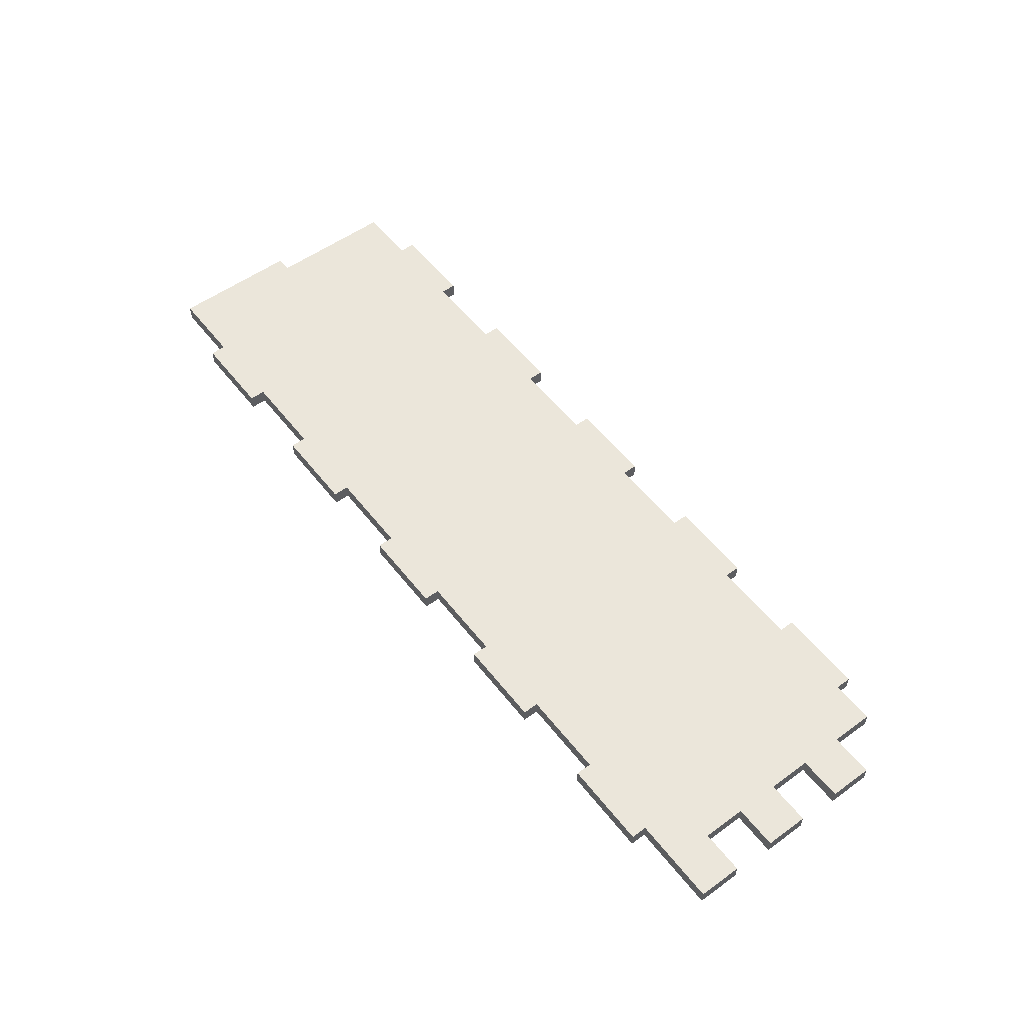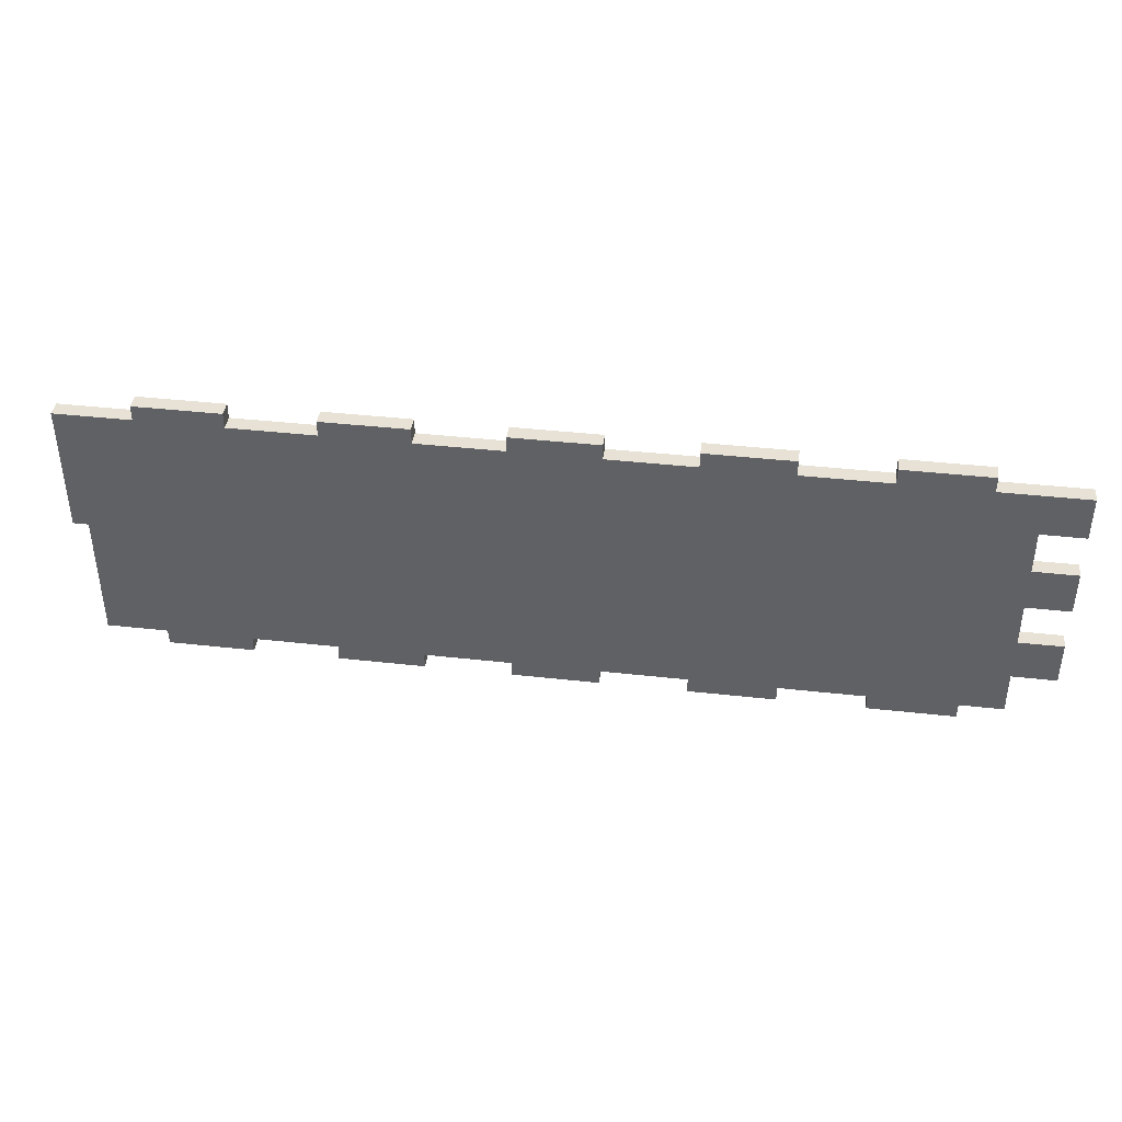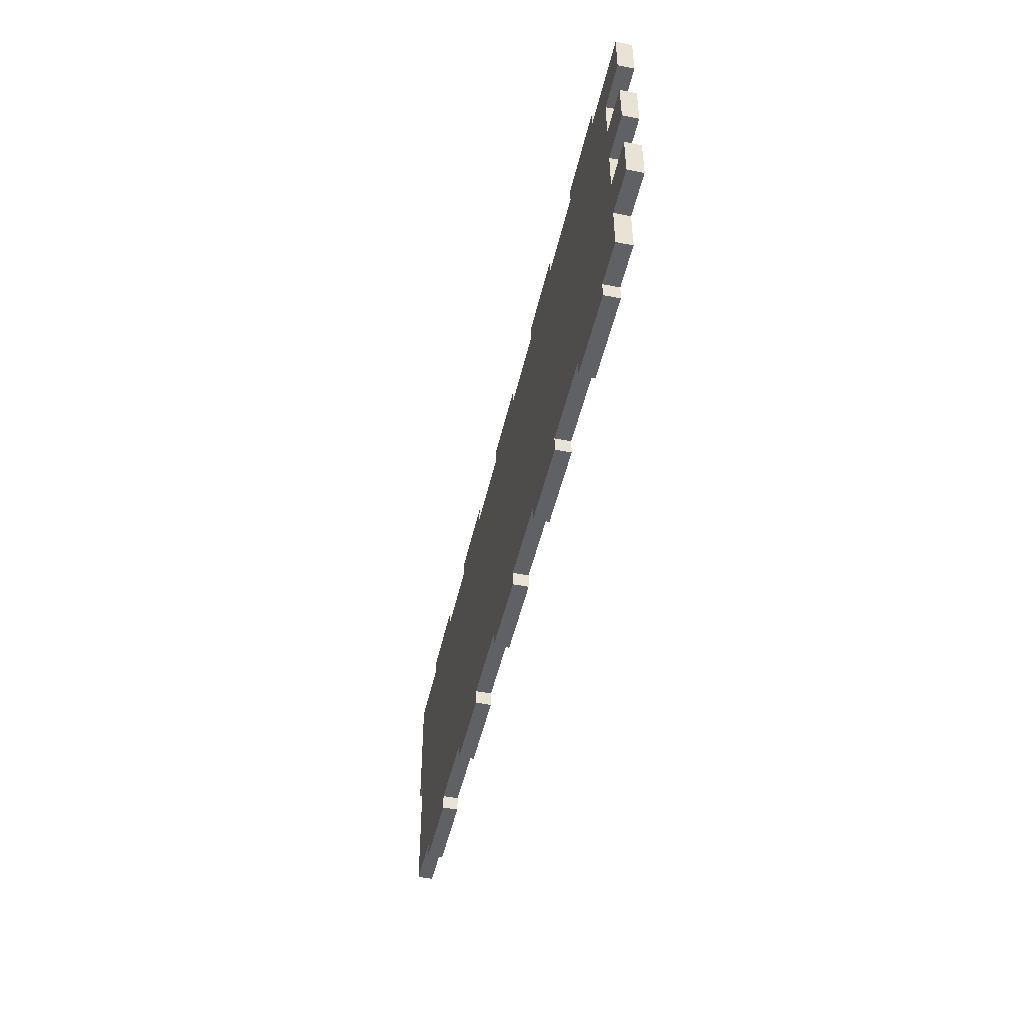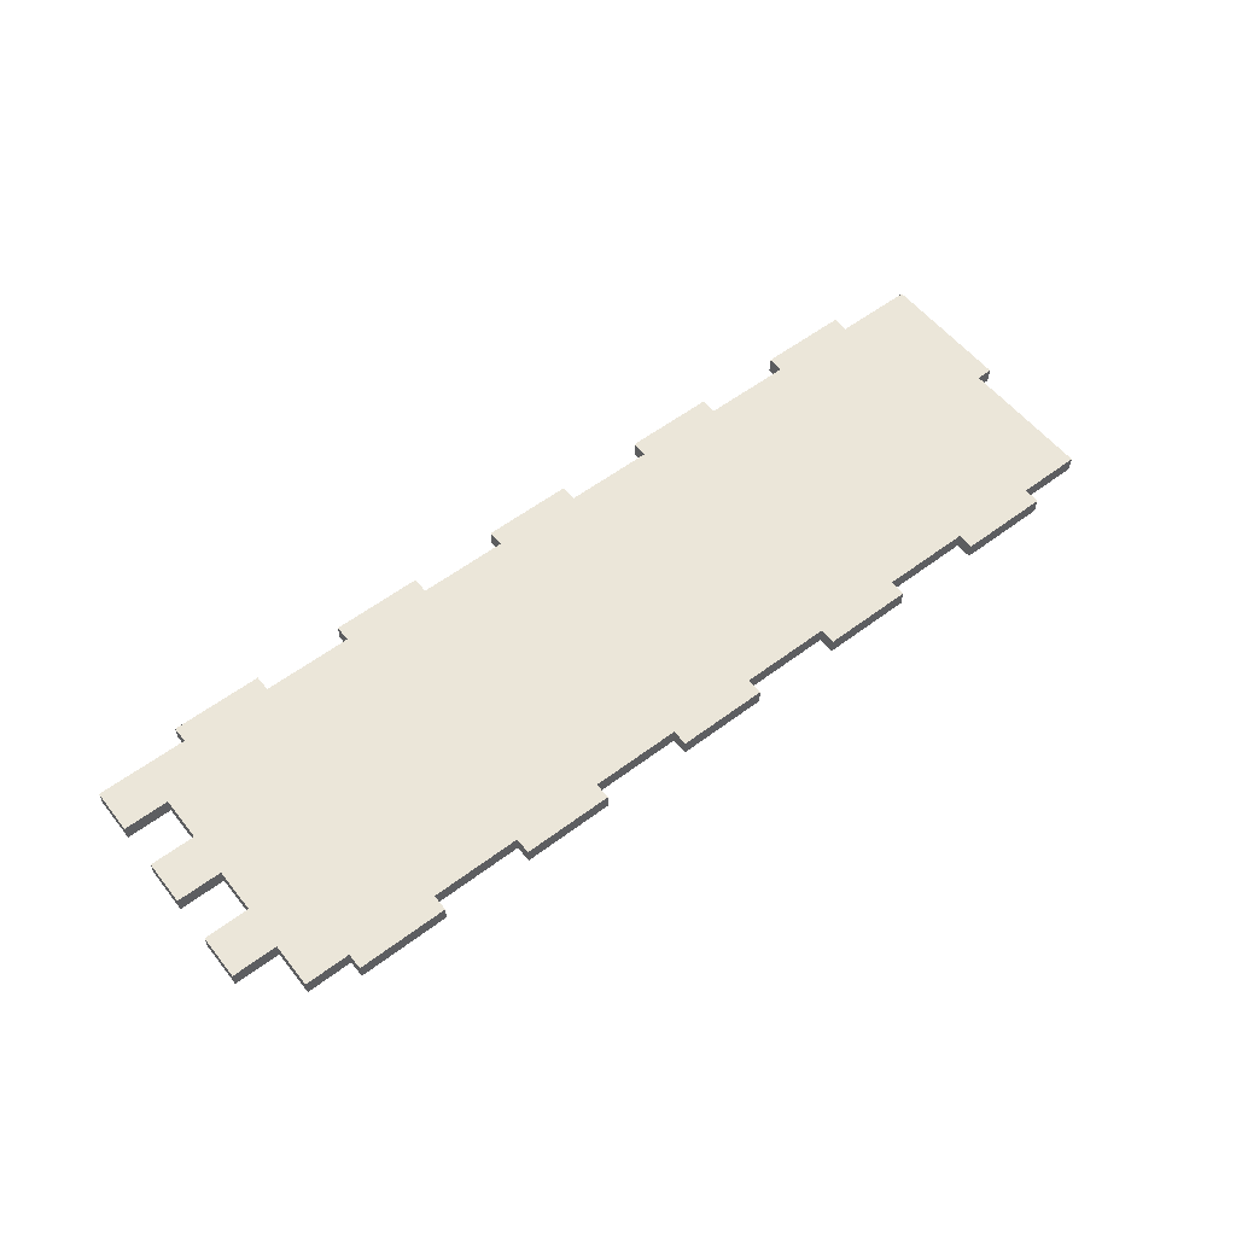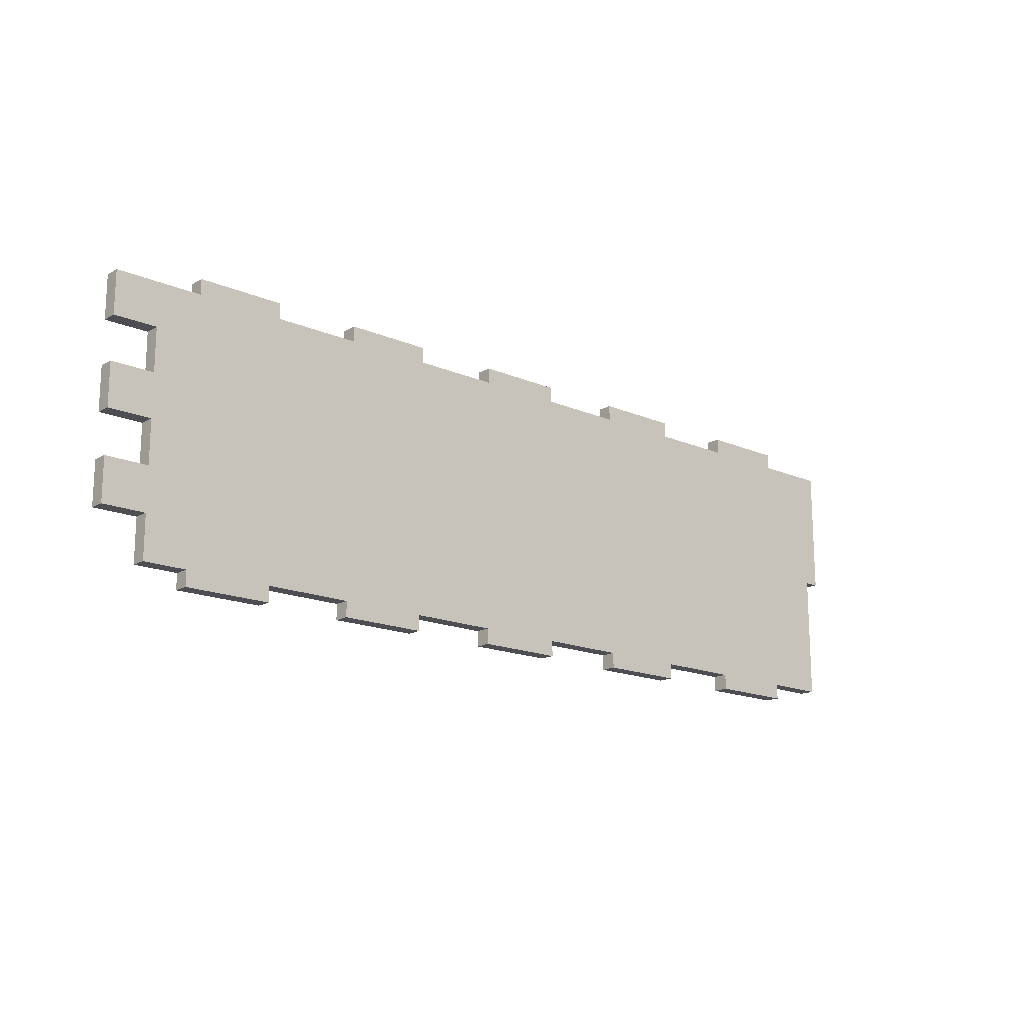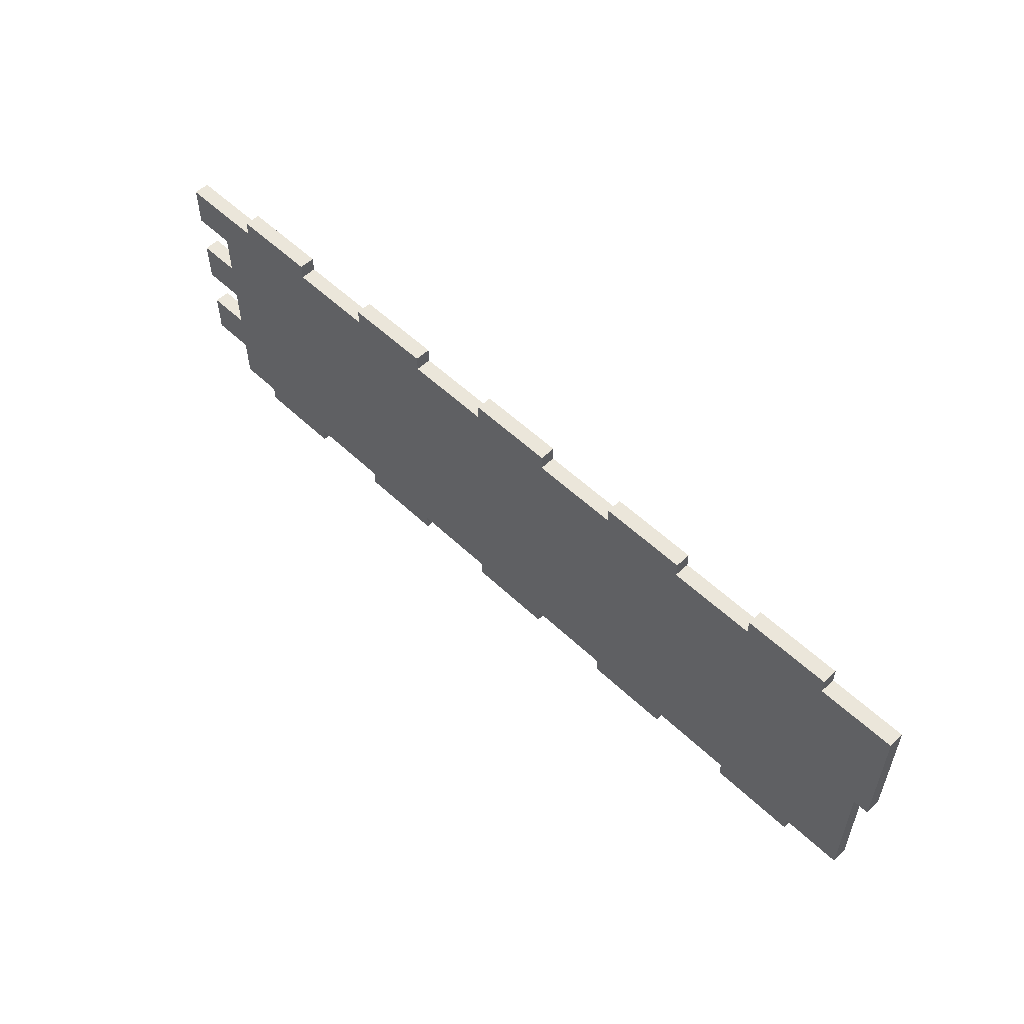
<metadata>
{"format":"obj","ext":"obj","renderer":"f3d","projection":"perspective","resolution":1024,"background":"white","views":[{"elev":54.8,"azim":-127.4,"up":"+Z"},{"elev":40.3,"azim":-172.2,"up":"+Y"},{"elev":-47.6,"azim":-102.5,"up":"+Y"},{"elev":56.5,"azim":-38.1,"up":"+Z"},{"elev":-16.6,"azim":-41.2,"up":"+Y"},{"elev":54.9,"azim":45.0,"up":"+Y"}]}
</metadata>
<code>
g K-03
v 0 0 0
v 0 0 0.018
v 0 0.05 0
v 0 0.05 0.018
v -0.05 0.05 0
v -0.05 0.05 0.018
v -0.05 0.1 0
v -0.05 0.1 0.018
v 0.05 0.1 0
v 0.05 0.1 0.018
v 0.05 0.118 0
v 0.05 0.118 0.018
v 0.15 0.118 0
v 0.15 0.118 0.018
v 0.15 0.1 0
v 0.15 0.1 0.018
v 0.25 0.1 0
v 0.25 0.1 0.018
v 0.25 0.118 0
v 0.25 0.118 0.018
v 0.35 0.118 0
v 0.35 0.118 0.018
v 0.35 0.1 0
v 0.35 0.1 0.018
v 0.45 0.1 0
v 0.45 0.1 0.018
v 0.45 0.118 0
v 0.45 0.118 0.018
v 0.55 0.118 0
v 0.55 0.118 0.018
v 0.55 0.1 0
v 0.55 0.1 0.018
v 0.65 0.1 0
v 0.65 0.1 0.018
v 0.65 0.118 0
v 0.65 0.118 0.018
v 0.75 0.118 0
v 0.75 0.118 0.018
v 0.75 0.1 0
v 0.75 0.1 0.018
v 0.85 0.1 0
v 0.85 0.1 0.018
v 0.85 0.118 0
v 0.85 0.118 0.018
v 0.95 0.118 0
v 0.95 0.118 0.018
v 0.95 0.1 0
v 0.95 0.1 0.018
v 1.039 0.1 0
v 1.039 0.1 0.018
v 1.039 -0.05 0
v 1.039 -0.05 0.018
v 1.021 -0.05 0
v 1.021 -0.05 0.018
v 1.021 -0.2 0
v 1.021 -0.2 0.018
v 0.95 -0.2 0
v 0.95 -0.2 0.018
v 0.95 -0.218 0
v 0.95 -0.218 0.018
v 0.85 -0.218 0
v 0.85 -0.218 0.018
v 0.85 -0.2 0
v 0.85 -0.2 0.018
v 0.75 -0.2 0
v 0.75 -0.2 0.018
v 0.75 -0.218 0
v 0.75 -0.218 0.018
v 0.65 -0.218 0
v 0.65 -0.218 0.018
v 0.65 -0.2 0
v 0.65 -0.2 0.018
v 0.55 -0.2 0
v 0.55 -0.2 0.018
v 0.55 -0.218 0
v 0.55 -0.218 0.018
v 0.45 -0.218 0
v 0.45 -0.218 0.018
v 0.45 -0.2 0
v 0.45 -0.2 0.018
v 0.35 -0.2 0
v 0.35 -0.2 0.018
v 0.35 -0.218 0
v 0.35 -0.218 0.018
v 0.25 -0.218 0
v 0.25 -0.218 0.018
v 0.25 -0.2 0
v 0.25 -0.2 0.018
v 0.15 -0.2 0
v 0.15 -0.2 0.018
v 0.15 -0.218 0
v 0.15 -0.218 0.018
v 0.05 -0.218 0
v 0.05 -0.218 0.018
v 0.05 -0.2 0
v 0.05 -0.2 0.018
v 0 -0.2 0
v 0 -0.2 0.018
v 0 -0.15 0
v 0 -0.15 0.018
v -0.05 -0.15 0
v -0.05 -0.15 0.018
v -0.05 -0.1 0
v -0.05 -0.1 0.018
v 0 -0.1 0
v 0 -0.1 0.018
v 0 -0.05 0
v 0 -0.05 0.018
v -0.05 -0.05 0
v -0.05 -0.05 0.018
v -0.05 0 0
v -0.05 0 0.018
f 1 2 4 3
f 3 4 6 5
f 5 6 8 7
f 7 8 10 9
f 9 10 12 11
f 11 12 14 13
f 13 14 16 15
f 15 16 18 17
f 17 18 20 19
f 19 20 22 21
f 21 22 24 23
f 23 24 26 25
f 25 26 28 27
f 27 28 30 29
f 29 30 32 31
f 31 32 34 33
f 33 34 36 35
f 35 36 38 37
f 37 38 40 39
f 39 40 42 41
f 41 42 44 43
f 43 44 46 45
f 45 46 48 47
f 47 48 50 49
f 49 50 52 51
f 51 52 54 53
f 53 54 56 55
f 55 56 58 57
f 57 58 60 59
f 59 60 62 61
f 61 62 64 63
f 63 64 66 65
f 65 66 68 67
f 67 68 70 69
f 69 70 72 71
f 71 72 74 73
f 73 74 76 75
f 75 76 78 77
f 77 78 80 79
f 79 80 82 81
f 81 82 84 83
f 83 84 86 85
f 85 86 88 87
f 87 88 90 89
f 89 90 92 91
f 91 92 94 93
f 93 94 96 95
f 95 96 98 97
f 97 98 100 99
f 99 100 102 101
f 101 102 104 103
f 103 104 106 105
f 105 106 108 107
f 107 108 110 109
f 109 110 112 111
f 111 112 2 1
f 49 51 53
f 54 52 50
f 49 53 47
f 48 54 50
f 45 47 43
f 44 48 46
f 43 47 41
f 42 48 44
f 41 63 39
f 40 64 42
f 37 39 35
f 36 40 38
f 35 39 33
f 34 40 36
f 33 71 31
f 32 72 34
f 29 31 27
f 28 32 30
f 27 31 25
f 26 32 28
f 25 79 23
f 24 80 26
f 21 23 19
f 20 24 22
f 19 23 17
f 18 24 20
f 17 87 15
f 16 88 18
f 13 15 11
f 12 16 14
f 11 15 9
f 10 16 12
f 9 3 7
f 8 4 10
f 7 3 5
f 6 4 8
f 3 9 1
f 2 10 4
f 1 107 111
f 112 108 2
f 111 107 109
f 110 108 112
f 107 89 105
f 106 90 108
f 105 99 103
f 104 100 106
f 103 99 101
f 102 100 104
f 99 95 97
f 98 96 100
f 95 91 93
f 94 92 96
f 89 91 95
f 96 92 90
f 15 87 89
f 90 88 16
f 87 83 85
f 86 84 88
f 81 83 87
f 88 84 82
f 23 79 81
f 82 80 24
f 79 75 77
f 78 76 80
f 73 75 79
f 80 76 74
f 31 71 73
f 74 72 32
f 71 67 69
f 70 68 72
f 65 67 71
f 72 68 66
f 39 63 65
f 66 64 40
f 63 59 61
f 62 60 64
f 57 59 63
f 64 60 58
f 53 55 57
f 58 56 54
f 53 57 63
f 64 58 54
f 41 53 63
f 64 54 42
f 47 53 41
f 42 54 48
f 39 65 33
f 34 66 40
f 33 65 71
f 72 66 34
f 31 73 25
f 26 74 32
f 25 73 79
f 80 74 26
f 23 81 17
f 18 82 24
f 17 81 87
f 88 82 18
f 15 89 107
f 108 90 16
f 1 15 107
f 108 16 2
f 9 15 1
f 2 16 10
f 89 95 105
f 106 96 90
f 105 95 99
f 100 96 106

</code>
